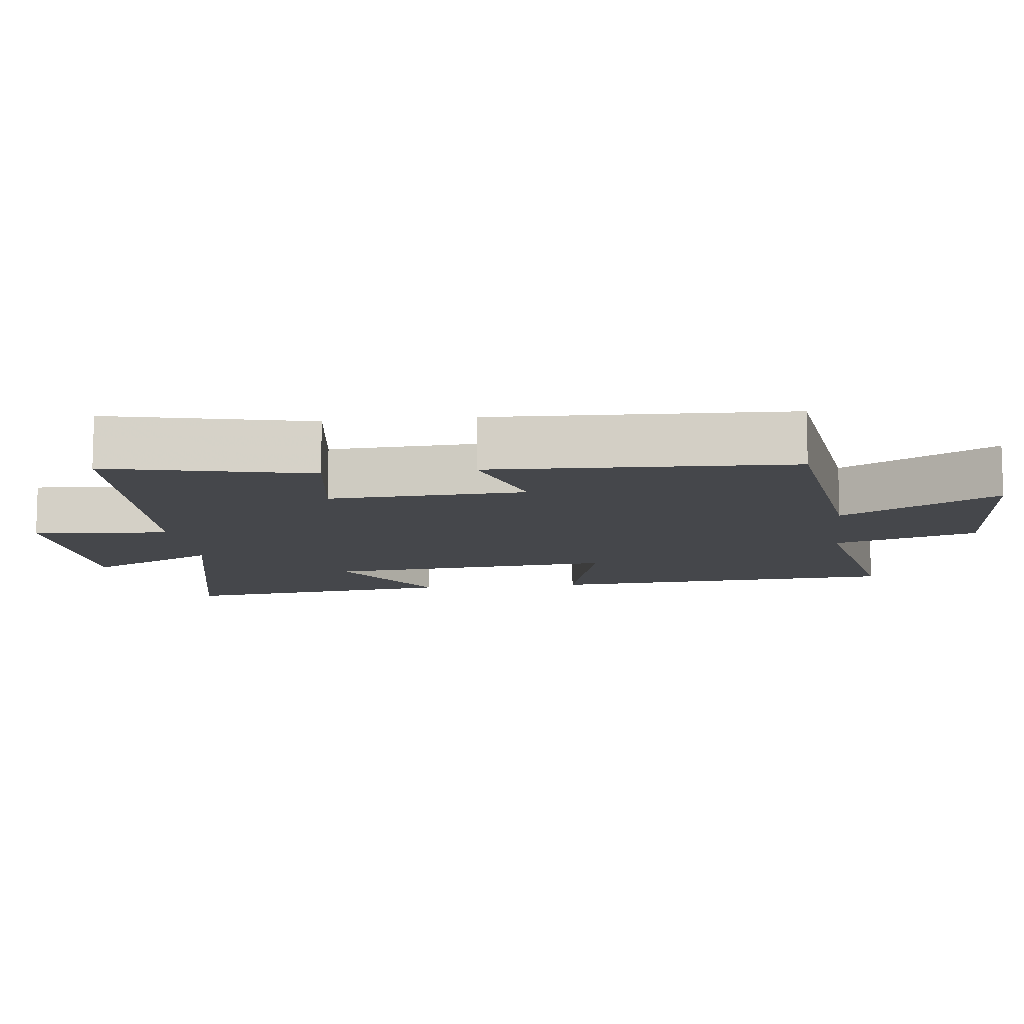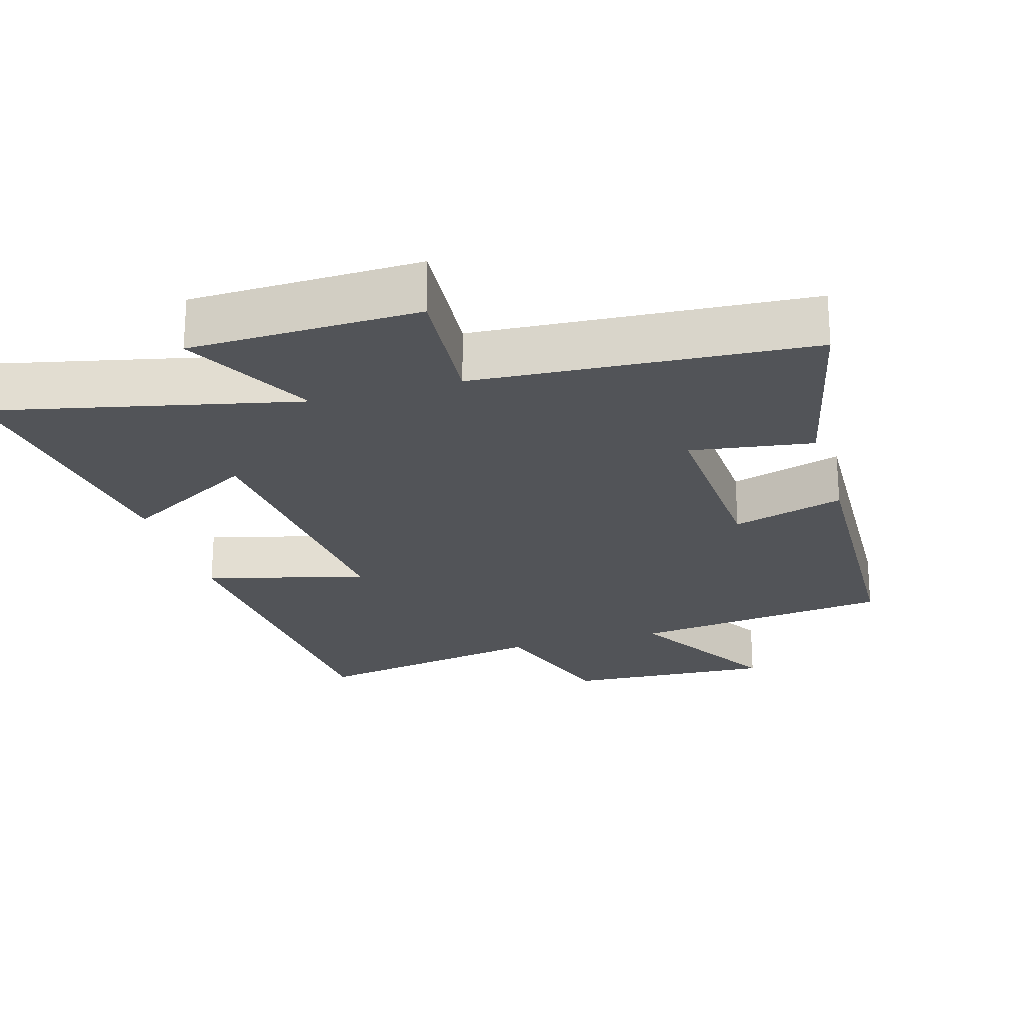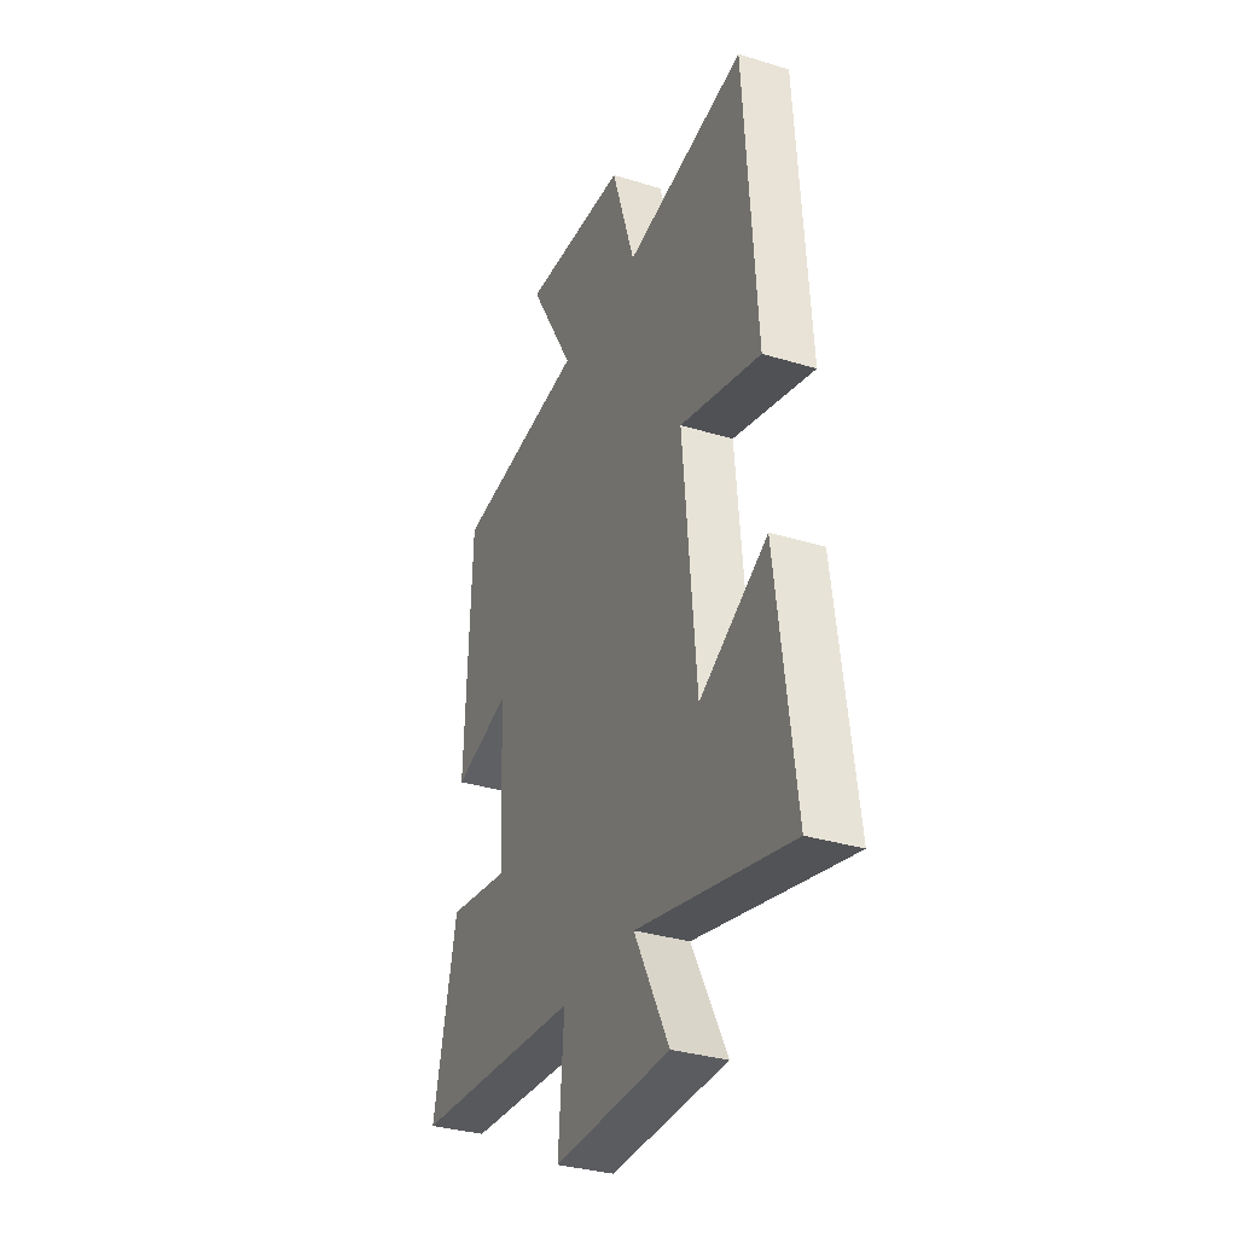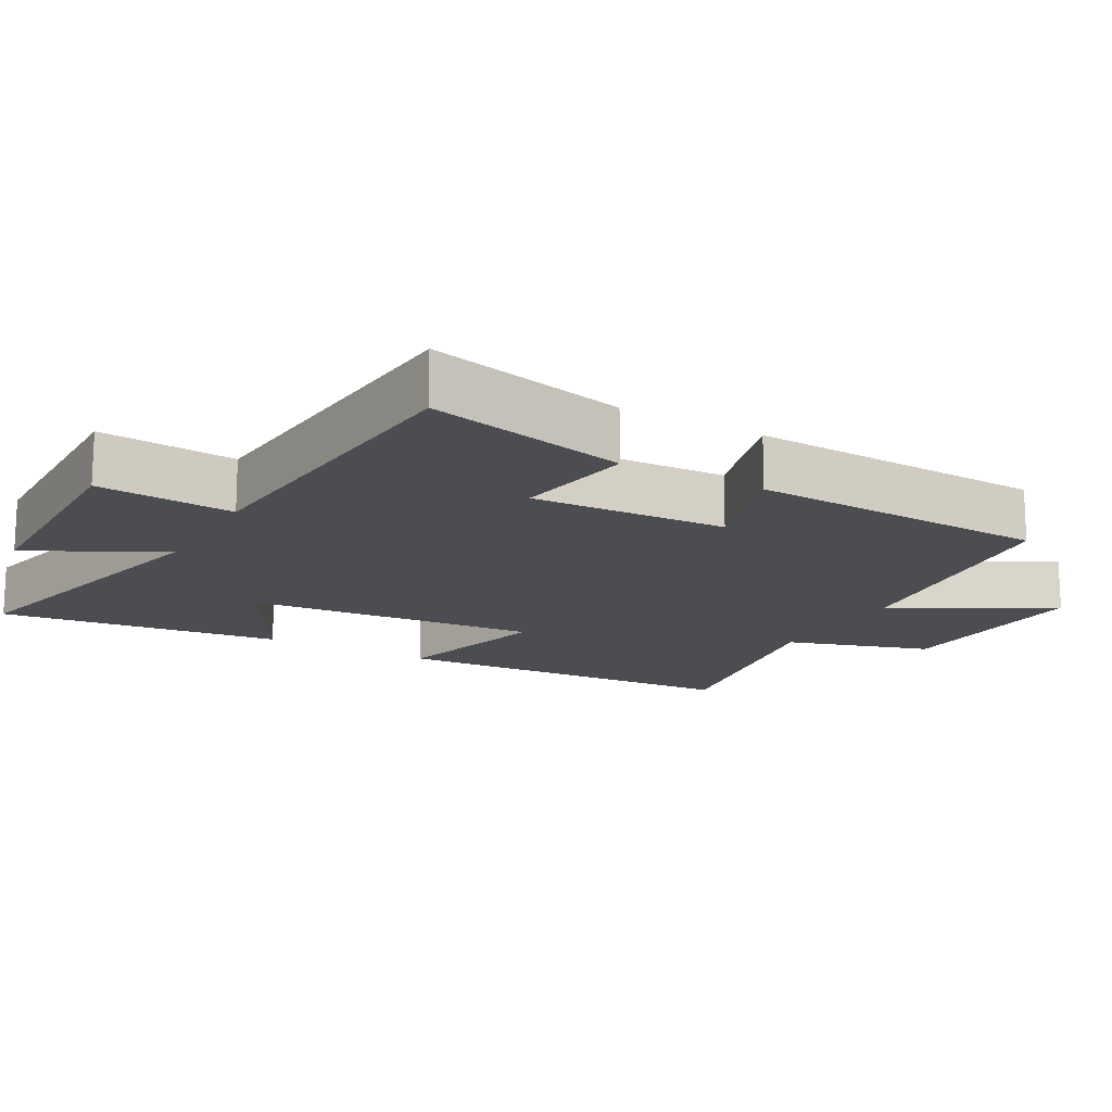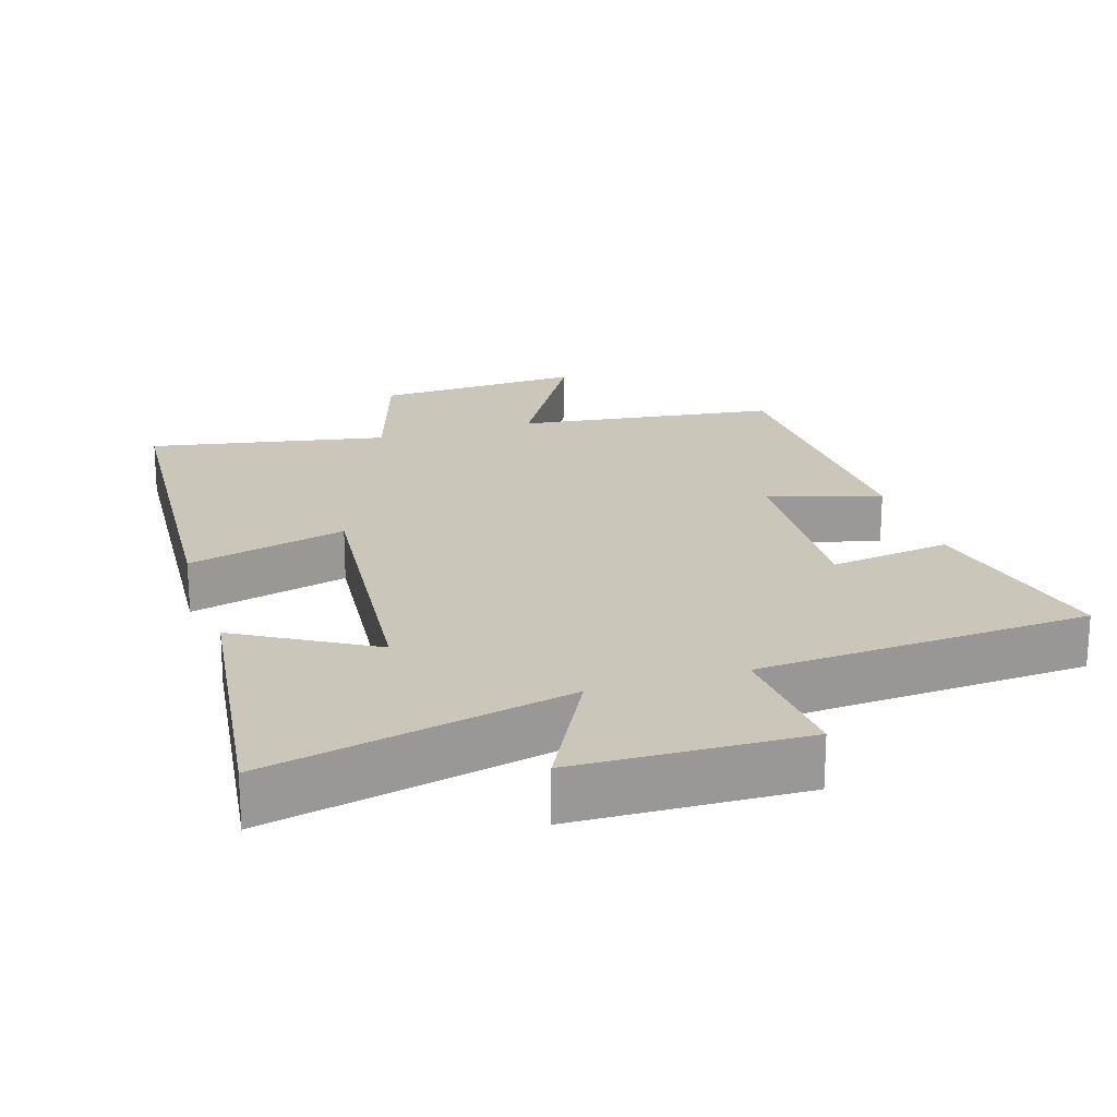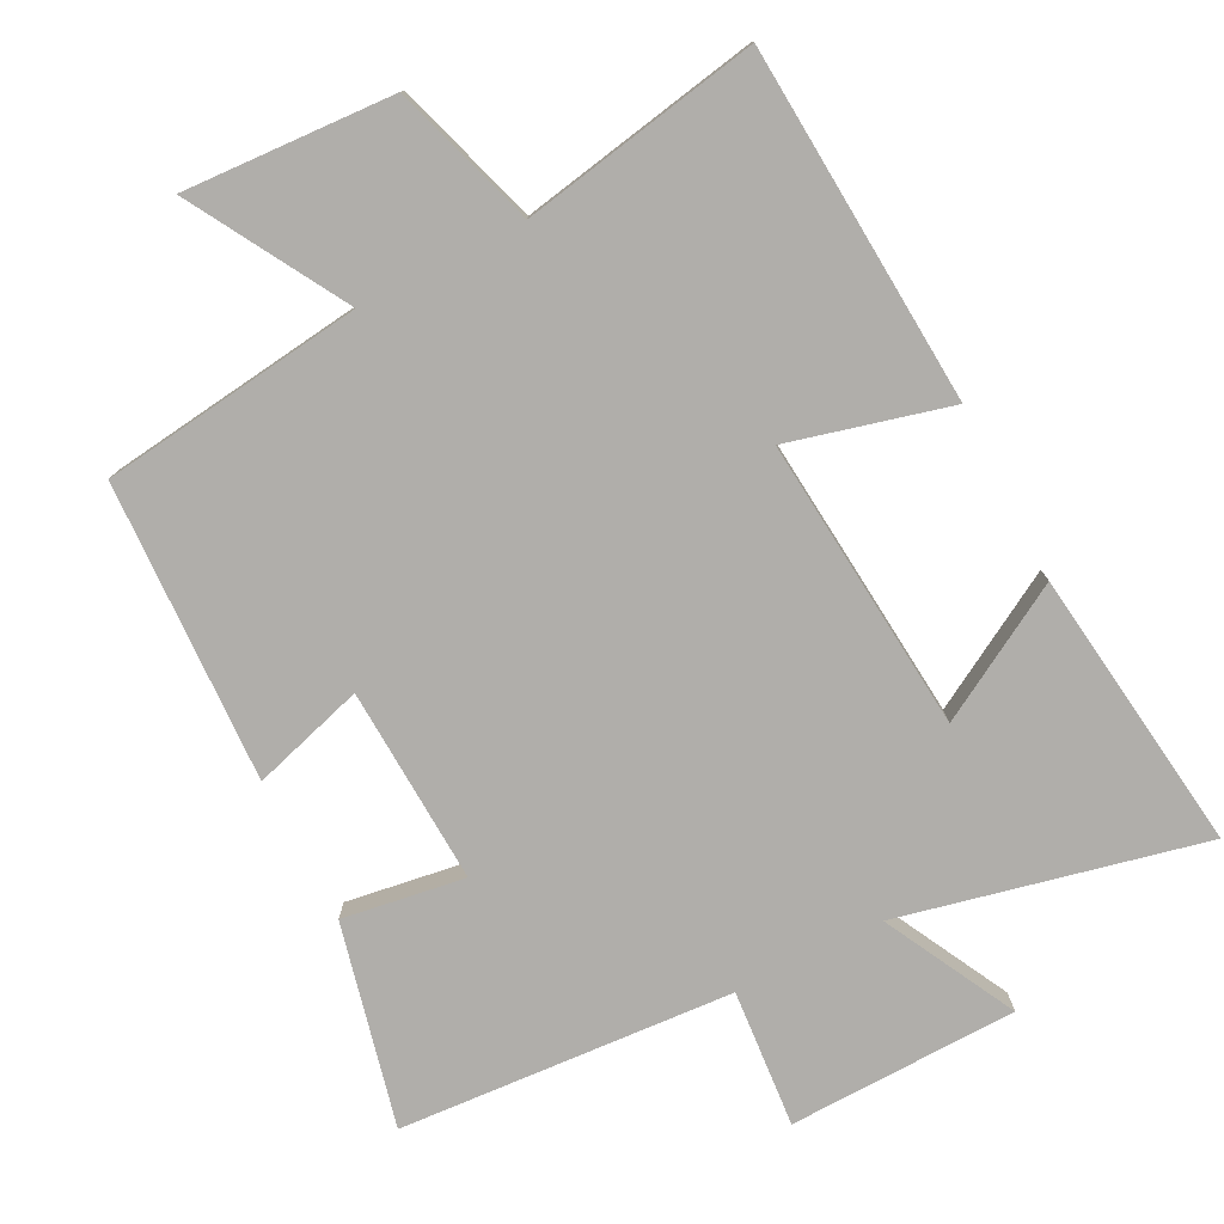
<metadata>
{"format":"obj","ext":"obj","renderer":"f3d","projection":"perspective","resolution":1024,"background":"white","views":[{"elev":-10.5,"azim":-83.1,"up":"+Y"},{"elev":-23.1,"azim":-163.6,"up":"+Y"},{"elev":-33.5,"azim":67.3,"up":"+Z"},{"elev":-15.9,"azim":-119.6,"up":"+Y"},{"elev":21.1,"azim":162.7,"up":"+Y"},{"elev":-77.8,"azim":27.1,"up":"+Y"}]}
</metadata>
<code>
v -0.483 0.07 0.453
v -0.11 0.07 0.5
v -0.238 0.07 0.721
v 0.06 0.07 0.705
v 0.126 0.07 0.5
v 0.466 0.07 0.563
v 0.5 0.07 0.056
v 0.272 0.07 0.115
v 0.31 0.07 -0.303
v 0.5 0.07 -0.194
v 0.552 0.07 -0.597
v 0.121 0.07 -0.5
v 0.219 0.07 -0.688
v -0.107 0.07 -0.696
v -0.091 0.07 -0.5
v -0.567 0.07 -0.468
v -0.5 0.07 -0.18
v -0.326 0.07 -0.206
v -0.34 0.07 0.074
v -0.5 0.07 0.026
v -0.483 0 0.453
v -0.11 0 0.5
v -0.238 0 0.721
v 0.06 0 0.705
v 0.126 0 0.5
v 0.466 0 0.563
v 0.5 0 0.056
v 0.272 0 0.115
v 0.31 0 -0.303
v 0.5 0 -0.194
v 0.552 0 -0.597
v 0.121 0 -0.5
v 0.219 0 -0.688
v -0.107 0 -0.696
v -0.091 0 -0.5
v -0.567 0 -0.468
v -0.5 0 -0.18
v -0.326 0 -0.206
v -0.34 0 0.074
v -0.5 0 0.026
f 19 20 1 2
f 18 19 2
f 15 16 17 18
f 15 18 2
f 12 13 14 15
f 12 15 2
f 9 10 11 12
f 8 9 12 2
f 5 6 7 8
f 5 8 2 3
f 3 4 5
f 22 21 40 39
f 22 39 38
f 38 37 36 35
f 22 38 35
f 35 34 33 32
f 22 35 32
f 32 31 30 29
f 22 32 29 28
f 28 27 26 25
f 23 22 28 25
f 25 24 23
f 1 21 22 2
f 2 22 23 3
f 3 23 24 4
f 4 24 25 5
f 5 25 26 6
f 6 26 27 7
f 7 27 28 8
f 8 28 29 9
f 9 29 30 10
f 10 30 31 11
f 11 31 32 12
f 12 32 33 13
f 13 33 34 14
f 14 34 35 15
f 15 35 36 16
f 16 36 37 17
f 17 37 38 18
f 18 38 39 19
f 19 39 40 20
f 20 40 21 1

</code>
